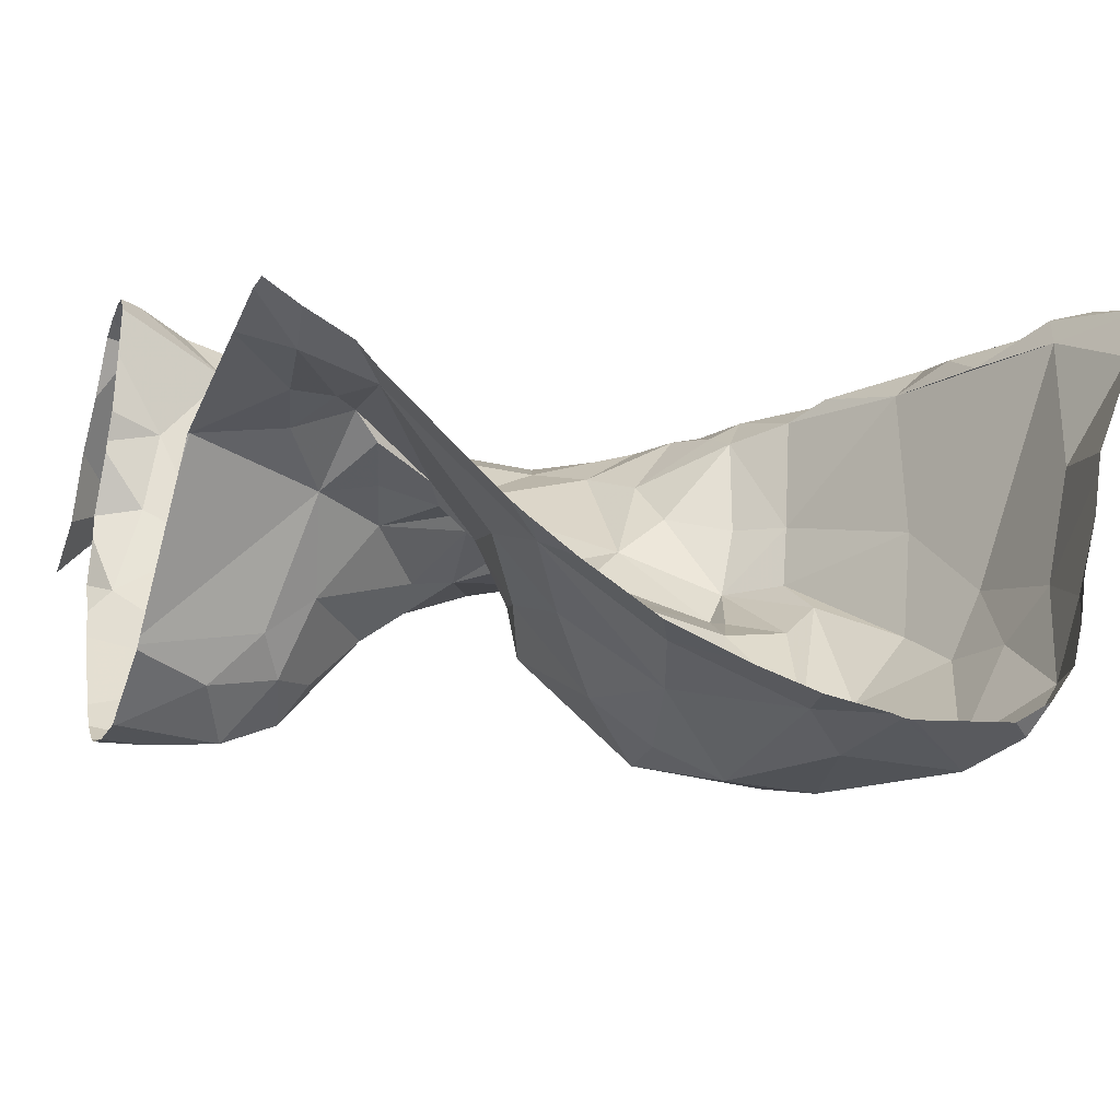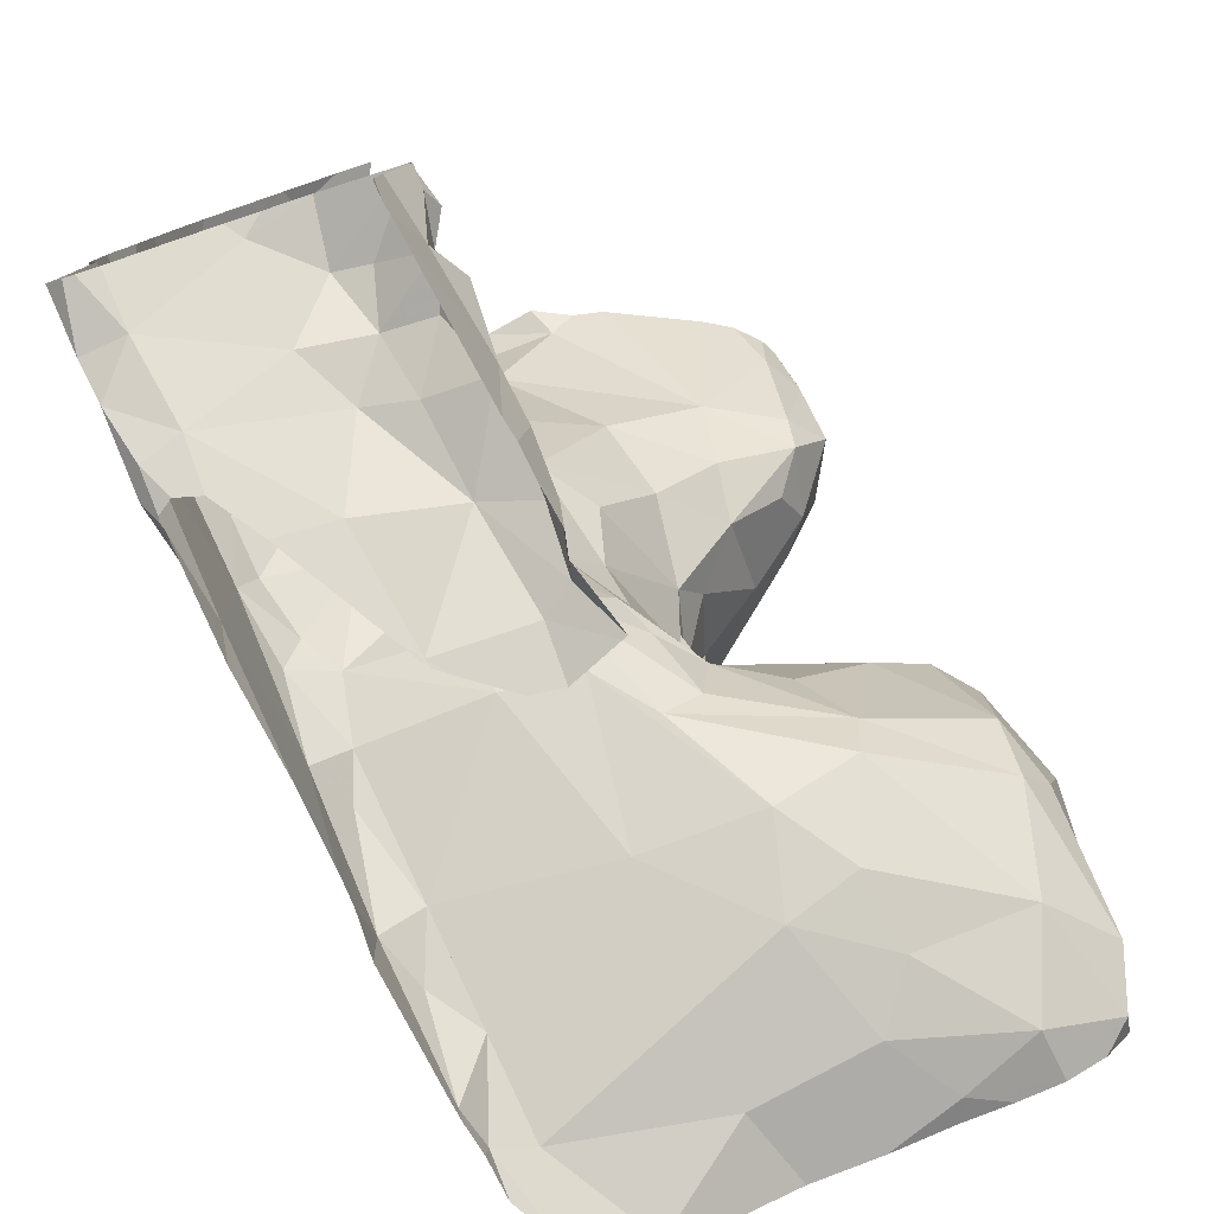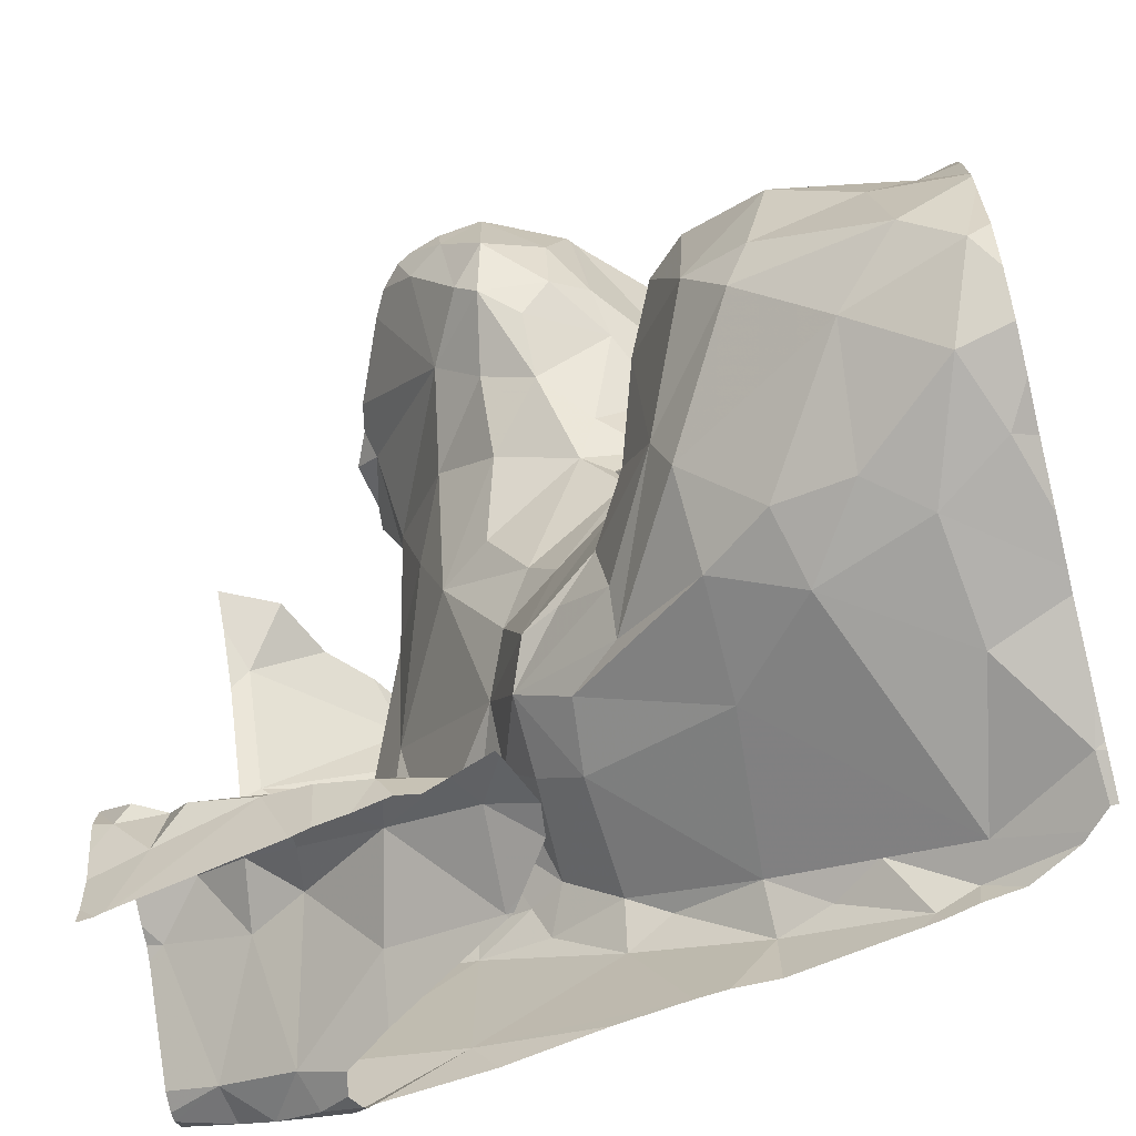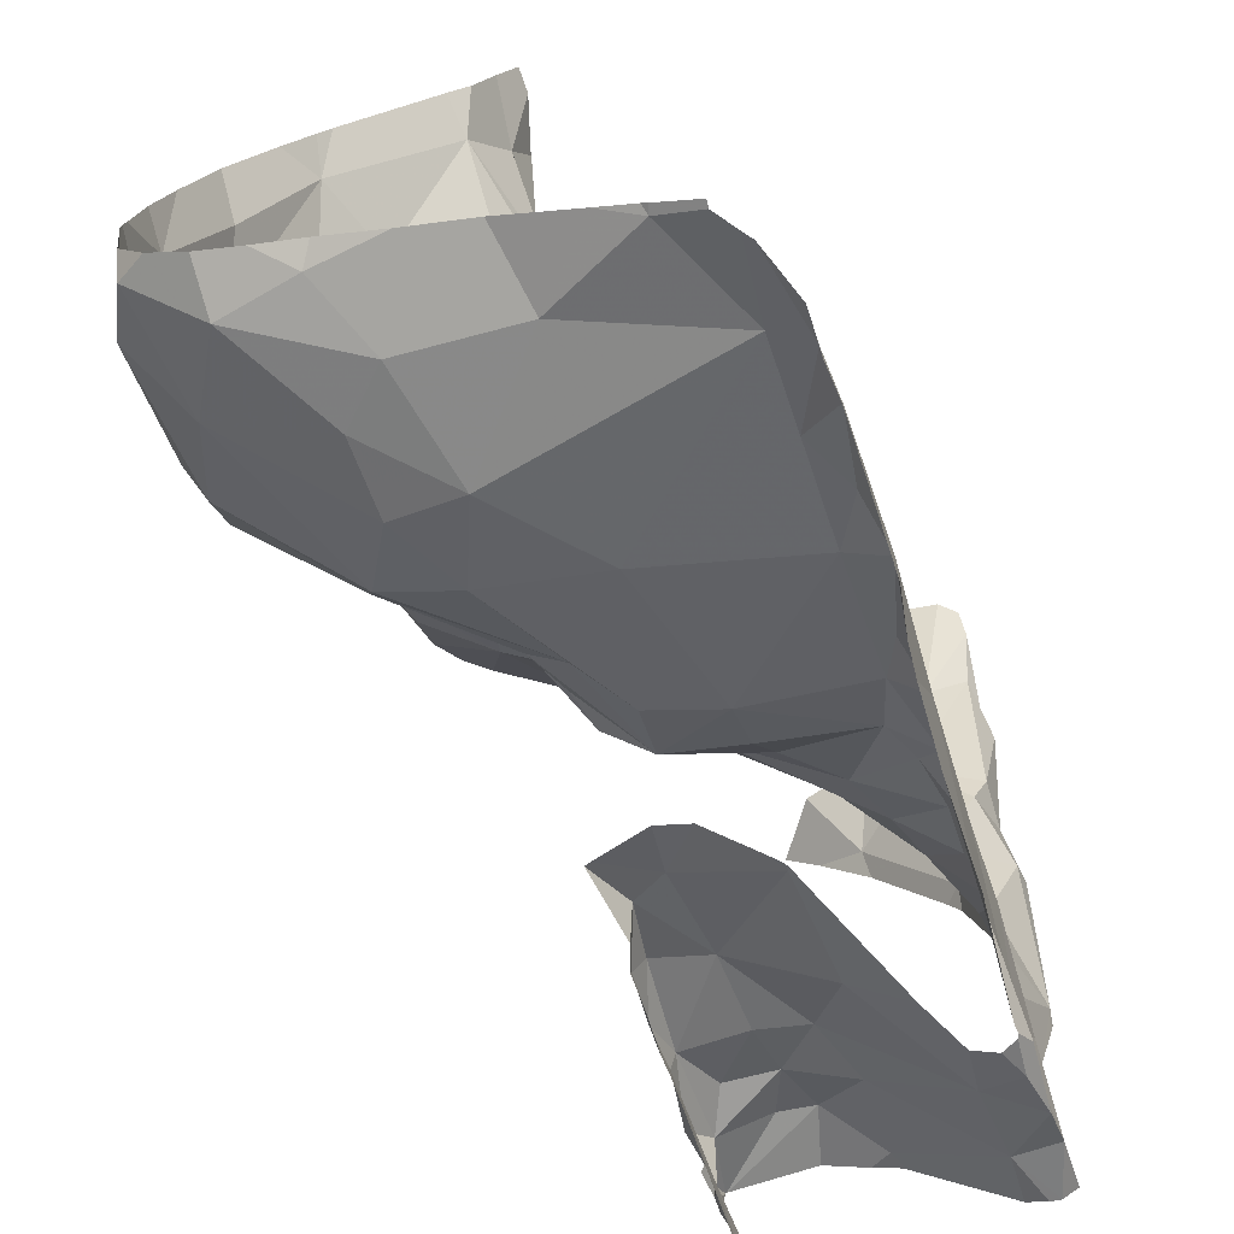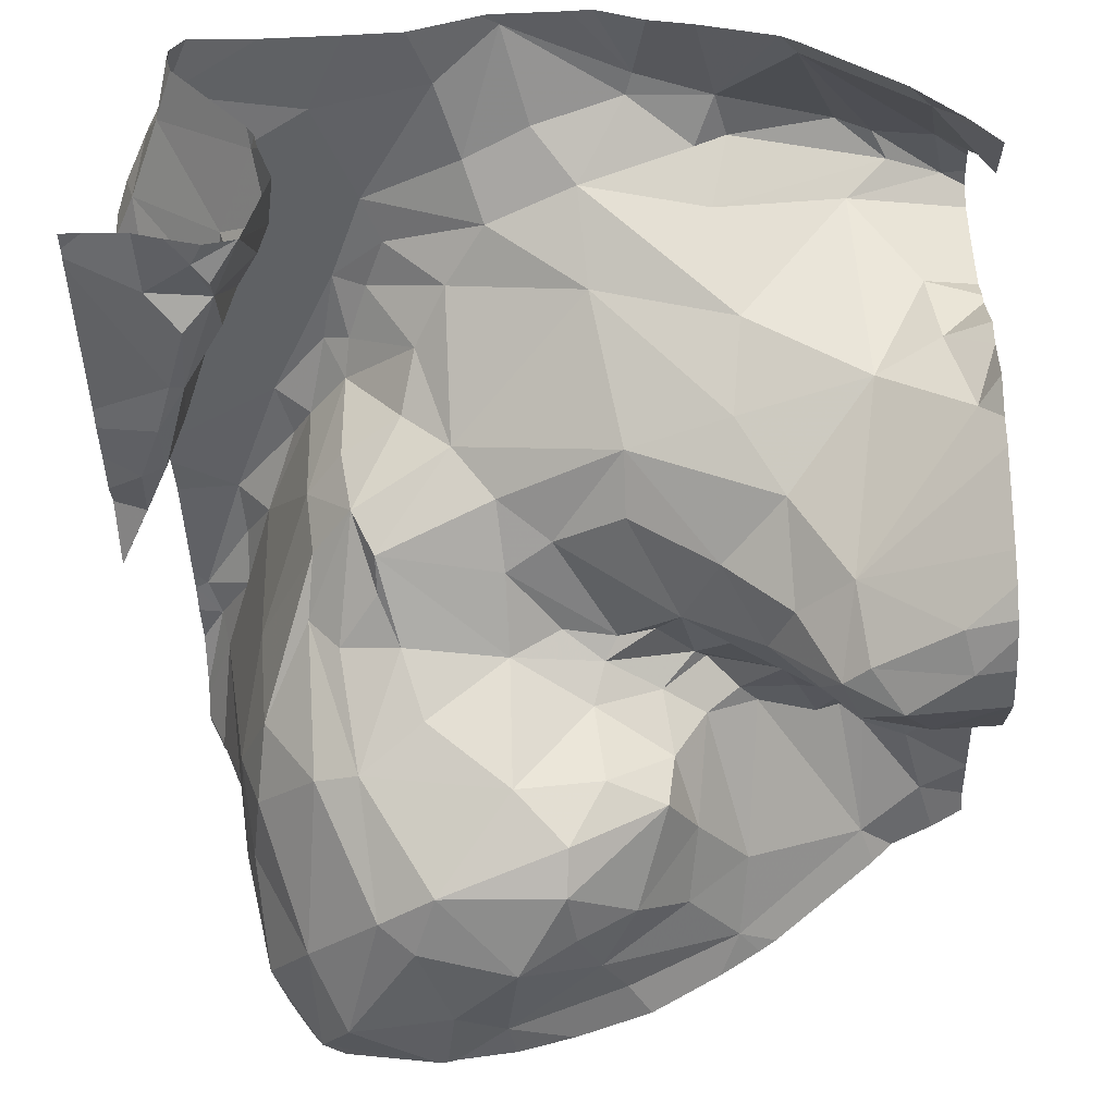
<metadata>
{"format":"obj","ext":"obj","renderer":"f3d","projection":"perspective","resolution":1024,"background":"white","views":[{"elev":-27.4,"azim":-111.4,"up":"+Z"},{"elev":-79.3,"azim":107.9,"up":"+Y"},{"elev":-67.3,"azim":-166.5,"up":"+Y"},{"elev":-72.1,"azim":-80.9,"up":"+Y"},{"elev":-40.2,"azim":93.1,"up":"+Z"}]}
</metadata>
<code>
v -44.76 268.8 502.8
v -44.8 268.9 502.8
v -44.74 268.8 502.8
v -44.98 268.6 502.5
v -44.99 268.5 502.5
v -44.08 268.2 502.8
v -45.01 268.3 502.5
v -44.95 268.3 502.4
v -44.88 268.3 502.5
v -44.08 268.2 503.1
v -44.08 268.4 503.1
v -44.08 268.4 503.1
v -44.08 268.2 503.1
v -45.02 268.1 502.9
v -45.01 268.2 502.6
v -44.08 268.3 503
v -44.75 268.6 502.5
v -44.73 268.7 502.6
v -44.71 268.6 502.5
v -44.93 268.2 502.7
v -44.82 268.6 502.5
v -44.84 268.5 502.4
v -44.68 268.3 502.6
v -44.75 268.4 502.5
v -44.68 268.5 502.6
v -44.79 268.4 502.5
v -44.95 269 502.8
v -44.08 268.3 502.9
v -44.73 268.9 502.7
v -44.68 268.8 502.7
v -44.08 268.8 503.1
v -44.78 268.2 502.6
v -44.7 268.3 502.6
v -44.71 268.2 502.7
v -44.81 268.4 502.5
v -44.93 268.4 502.4
v -44.81 268.2 503
v -44.91 268.1 503
v -44.7 268.2 503
v -44.97 268.2 502.5
v -44.08 268.2 503.1
v -44.08 268.2 503.1
v -44.76 268.2 503
v -44.7 268.2 503.1
v -44.36 269 503.1
v -44.85 268.1 503
v -44.3 269 503.2
v -44.28 269 503.2
v -44.91 268.6 502.5
v -44.83 268.6 502.5
v -44.86 269 502.8
v -44.71 268.2 502.8
v -44.95 268.2 502.8
v -44.79 268.9 502.8
v -44.77 269 502.8
v -44.89 268.7 502.6
v -44.85 268.9 502.8
v -44.98 268.9 502.7
v -44.9 268.8 502.6
v -44.99 268.8 502.6
v -44.63 268.9 502.6
v -44.73 268.7 502.7
v -44.69 268.7 502.8
v -44.69 268.7 502.7
v -44.68 268.6 502.7
v -44.7 268.6 502.6
v -44.72 268.7 502.6
v -44.73 268.8 502.7
v -44.82 268.9 502.8
v -44.67 268.7 502.8
v -44.8 268.2 502.7
v -44.87 268.2 502.6
v -44.81 268.7 502.6
v -44.64 268.9 502.7
v -44.65 268.6 502.7
v -44.08 268.2 502.8
v -44.08 268.9 503.1
v -44.9 268.1 503
v -44.77 269 502.8
v -44.35 269 503.2
v -44.61 268.3 502.8
v -44.08 269 503
v -44.89 268.1 503
v -44.1 268.8 503.1
v -44.1 269 503
v -44.26 269 503.2
v -44.65 268.1 503.1
v -44.1 268.2 502.8
v -44.47 268.1 502.9
v -44.46 268.3 503.1
v -44.49 268.3 503
v -44.41 268.4 503
v -44.29 268.1 502.8
v -44.15 268.2 503.1
v -44.11 268.1 502.8
v -44.77 269 502.8
v -44.36 269 503.1
v -44.59 268.9 502.6
v -44.61 268.3 502.7
v -44.6 268.4 502.7
v -44.56 268.4 502.8
v -44.15 268.2 502.8
v -44.18 268.2 502.8
v -44.16 268.2 502.8
v -44.27 268.2 502.8
v -44.86 269 502.8
v -44.24 269 503.1
v -44.32 268.2 502.8
v -44.38 268.2 502.8
v -44.39 268.1 503.1
v -44.39 268.3 503.1
v -44.23 268.2 503.1
v -44.55 268.3 502.9
v -44.47 268.1 502.9
v -44.25 268.8 503.2
v -44.2 268.8 503.2
v -44.25 268.7 503.1
v -44.28 268.8 503.1
v -44.25 268.6 503.1
v -44.33 268.8 502.9
v -44.14 268.2 503.1
v -45 268.1 503
v -45.02 268.1 503
v -44.23 268.1 503.1
v -44.2 268.2 503
v -44.1 268.3 503
v -44.32 268.1 502.8
v -44.15 268.3 502.9
v -44.62 268.6 502.8
v -44.55 268.5 502.8
v -44.63 268.5 502.7
v -44.55 268.2 503.1
v -44.6 268.2 503.1
v -44.56 268.3 503
v -44.15 268.5 503.1
v -44.45 268.1 503
v -44.17 268.3 503.1
v -44.17 268.7 503.2
v -44.2 268.7 503.2
v -44.33 269 503.2
v -44.31 268.9 503.1
v -44.34 268.9 502.9
v -44.3 269 503.2
v -44.26 268.9 503.2
v -44.25 268.9 503.2
v -44.34 268.4 503.1
v -44.29 268.5 503.1
v -44.29 268.4 503.1
v -44.09 268.5 503.2
v -44.2 268.6 503.1
v -44.19 268.1 503.1
v -44.34 269 503
v -44.23 268.5 503.1
v -44.27 268.1 503.1
v -44.99 268.1 503
v -44.29 268.1 503.1
v -44.24 268.1 503.1
v -44.27 268.1 503.1
v -44.94 268.1 503
v -44.46 268.4 502.9
v -44.5 268.3 502.9
v -44.7 268.1 503.1
v -44.55 268.8 502.7
v -44.61 268.8 502.7
v -44.21 268.2 502.8
v -44.21 268.3 502.9
v -44.94 269 502.8
v -44.86 268.1 503
v -44.12 268.2 502.8
v -44.15 268.3 502.9
v -44.27 268.2 502.9
v -44.35 268.5 503
v -44.38 268.1 502.8
v -44.26 268.2 502.8
v -44.62 269 502.6
v -44.26 268.2 502.9
v -44.76 269 502.7
v -44.56 268.3 502.8
v -44.33 269 503.2
v -44.45 268.1 502.8
v -44.19 269 503
v -44.47 268.1 502.8
v -44.47 268.3 503.1
v -44.36 268.2 502.9
v -44.74 269 502.7
v -44.49 268.3 502.8
v -44.4 268.4 503.1
v -44.32 268.6 503
v -44.38 268.8 502.8
v -44.41 268.6 502.8
v -44.45 268.5 502.9
v -44.32 269 502.8
v -44.33 269 502.9
v -44.51 268.4 502.8
v -44.48 268.5 502.8
v -44.63 268.6 502.8
v -44.46 269 502.6
v -44.51 269 502.5
v -44.44 268.9 502.7
v -44.48 268.9 502.6
v -44.42 269 502.6
v -44.52 268.9 502.5
v -44.59 269 502.6
v -44.55 268.8 502.6
v -44.59 268.7 502.7
v -44.51 268.9 502.6
v -44.49 268.8 502.7
v -44.49 268.7 502.7
v -44.52 268.6 502.8
v -44.62 268.7 502.8
v -44.84 268.1 503
v -44.34 268.1 503
v -44.61 269 502.6
v -44.65 268.4 502.7
v -44.42 268.8 502.8
v -44.47 268.6 502.8
v -45.03 268.6 502.5
v -45.03 268.7 502.5
v -45.03 268.3 502.5
v -45.03 268.3 502.5
v -45.03 268.1 502.9
v -45.03 268.1 502.9
v -45.03 268.2 502.7
v -45.03 268.2 502.6
v -45.03 268.2 502.8
v -45.03 268.1 502.9
v -45.03 268.2 502.5
v -45.03 268.4 502.4
v -45.03 268.5 502.5
v -45.03 268.4 502.4
v -45.03 268.4 502.4
v -45.03 268.4 502.4
v -45.03 268.2 502.8
v -45.03 268.2 502.6
v -45.03 268.7 502.5
v -44.93 269 502.8
v -45.03 269 502.8
v -45.03 268.8 502.6
v -45.03 268.8 502.6
v -45.03 269 502.7
v -45.03 268.9 502.7
v -44.08 268.5 503.2
v -44.08 268.3 503.1
v -44.08 268.5 503.2
v -44.08 268.6 503.2
v -44.08 268.7 503.1
v -44.08 268.5 503.2
v -44.08 268.3 503
v -44.08 268.3 503
v -44.08 268.6 503.2
v -44.08 268.7 503.1
v -44.08 268.1 502.9
v -44.08 268.2 502.8
v -44.08 268.3 502.8
v -44.08 268.3 502.8
v -44.08 268.3 502.8
v -44.08 268.3 502.8
v -44.08 269 503
v -44.08 268.3 502.8
v -45 269 502.8
v -44.47 268.1 502.9
v -44.5 268.1 502.8
v -44.42 268.1 502.8
v -44.4 268.1 502.8
v -44.49 268.1 502.9
v -44.52 268.1 502.9
v -44.62 268.1 503.1
v -44.54 268.1 503.1
v -44.28 268.1 503.1
v -44.3 268.1 503.1
v -44.42 268.1 503.1
v -44.29 268.1 503.1
v -44.12 268.1 502.8
v -44.5 268.1 502.8
v -44.53 268.1 502.8
v -44.36 268.1 502.8
v -44.33 268.1 503
v -45.03 268.1 503
v -45.03 268.1 503
v -44.1 268.1 502.8
v -44.08 268.1 502.9
v -44.3 269 502.9
v -44.29 269 502.8
v -44.3 269 502.9
v -44.51 269 502.5
v -44.46 269 502.6
v -44.42 269 502.6
v -44.54 269 502.6
v -44.61 269 502.6
v -44.31 269 502.8
v -44.51 269 502.5
v -44.4 269 502.6
v -44.34 269 503
v -44.34 269 503
v -44.15 269 503
v -44.38 269 502.6
v -44.36 269 502.6
v -44.35 269 503
v -44.32 269 502.7
v -45.03 269 502.8
v -44.08 269 502.9
v -44.08 269 502.9
f 2 1 3
f 217 4 218
f 8 7 9
f 247 149 242
f 268 110 267
f 246 116 138
f 18 17 19
f 20 15 223
f 17 21 22
f 24 23 25
f 9 26 8
f 29 3 30
f 290 192 283
f 33 32 34
f 8 35 36
f 38 37 39
f 40 7 219
f 267 132 87
f 39 37 43
f 39 43 44
f 43 46 44
f 46 43 37
f 44 46 211
f 289 203 288
f 49 21 50
f 245 138 244
f 24 25 19
f 167 51 236
f 22 21 49
f 24 17 22
f 22 35 24
f 26 35 8
f 9 7 40
f 8 36 231
f 35 26 24
f 244 149 247
f 22 49 5
f 230 8 232
f 33 26 9
f 39 52 38
f 15 20 40
f 221 53 233
f 17 18 50
f 19 17 24
f 50 21 17
f 35 22 36
f 5 36 22
f 51 54 55
f 56 49 50
f 57 51 27
f 59 58 60
f 175 61 213
f 63 62 64
f 66 65 67
f 1 62 68
f 29 54 69
f 65 64 67
f 24 26 23
f 63 70 30
f 51 57 54
f 236 55 106
f 53 71 20
f 34 32 71
f 40 72 9
f 72 20 71
f 2 3 29
f 63 30 68
f 30 3 68
f 57 69 54
f 73 56 50
f 50 18 73
f 62 59 73
f 63 68 62
f 70 63 64
f 59 62 1
f 1 2 69
f 1 68 3
f 69 2 29
f 58 69 57
f 55 54 29
f 67 64 62
f 67 62 73
f 29 30 74
f 18 67 73
f 19 66 18
f 25 66 19
f 66 67 18
f 33 23 26
f 65 75 64
f 38 52 71
f 20 72 40
f 53 20 225
f 15 40 227
f 218 60 235
f 59 1 58
f 1 69 58
f 78 46 37
f 123 226 278
f 288 198 291
f 38 53 14
f 38 78 37
f 155 38 122
f 38 14 123
f 168 78 83
f 34 81 33
f 4 49 60
f 56 59 60
f 60 49 56
f 287 197 201
f 9 72 32
f 36 5 228
f 49 4 5
f 266 182 265
f 27 58 57
f 34 71 52
f 243 94 10
f 55 29 175
f 265 114 261
f 9 32 33
f 32 72 71
f 73 59 56
f 242 149 11
f 53 38 71
f 239 58 241
f 58 27 237
f 85 84 77
f 91 90 92
f 286 197 287
f 61 74 98
f 100 99 101
f 103 102 104
f 103 104 105
f 108 105 109
f 111 110 112
f 52 39 113
f 116 115 117
f 119 118 120
f 118 117 115
f 264 173 263
f 121 124 125
f 13 121 42
f 126 128 28
f 130 129 131
f 133 132 134
f 132 110 111
f 39 134 113
f 135 137 12
f 138 116 139
f 45 140 80
f 142 120 141
f 140 86 47
f 141 118 143
f 116 117 139
f 86 140 144
f 140 143 144
f 144 145 84
f 145 144 143
f 143 140 141
f 147 146 148
f 116 84 145
f 86 144 84
f 145 143 115
f 145 115 116
f 119 117 118
f 138 139 149
f 117 119 139
f 115 143 118
f 119 150 139
f 94 112 151
f 112 94 137
f 152 141 45
f 148 153 147
f 148 137 135
f 149 135 11
f 263 180 262
f 138 149 244
f 31 116 246
f 262 180 182
f 285 198 197
f 153 149 150
f 121 94 151
f 147 153 150
f 126 121 125
f 135 153 148
f 151 157 124
f 158 157 151
f 112 158 151
f 149 139 150
f 12 94 243
f 284 193 294
f 41 126 248
f 153 135 149
f 86 85 181
f 112 137 148
f 92 160 91
f 160 161 91
f 85 86 84
f 261 114 89
f 246 138 251
f 164 163 74
f 165 104 166
f 252 102 95
f 169 88 254
f 104 169 255
f 170 104 256
f 125 166 128
f 105 165 171
f 165 166 171
f 146 147 172
f 124 121 151
f 109 173 108
f 93 108 127
f 176 125 124
f 113 178 52
f 6 102 253
f 165 105 104
f 283 192 282
f 174 102 103
f 282 192 193
f 173 180 263
f 182 114 265
f 132 111 183
f 173 109 180
f 39 133 134
f 184 171 176
f 186 178 113
f 132 44 87
f 44 132 133
f 133 39 44
f 120 118 141
f 132 183 134
f 161 113 91
f 134 91 113
f 110 132 267
f 91 134 183
f 124 157 154
f 156 158 272
f 112 110 158
f 158 110 270
f 176 171 166
f 166 125 176
f 107 86 181
f 90 187 92
f 183 90 91
f 111 146 187
f 148 146 111
f 111 187 90
f 172 92 187
f 172 187 146
f 119 188 147
f 141 152 142
f 120 189 188
f 189 190 188
f 172 191 92
f 282 193 284
f 188 190 191
f 186 191 194
f 191 195 194
f 196 129 130
f 285 197 286
f 200 199 201
f 202 197 198
f 203 198 288
f 163 204 74
f 164 70 205
f 204 163 206
f 194 195 130
f 163 207 206
f 198 203 202
f 61 29 74
f 208 207 163
f 163 205 208
f 200 201 197
f 190 195 191
f 81 34 178
f 200 197 202
f 287 201 292
f 70 64 75
f 195 209 130
f 130 209 196
f 194 101 186
f 186 101 99
f 205 210 196
f 70 164 30
f 193 152 293
f 193 142 152
f 81 99 23
f 100 101 194
f 95 174 273
f 161 160 186
f 160 191 186
f 209 195 190
f 301 258 302
f 182 180 184
f 212 114 184
f 109 184 180
f 105 171 184
f 113 161 186
f 262 182 274
f 181 85 295
f 34 52 178
f 127 173 276
f 214 100 131
f 105 184 109
f 105 174 103
f 97 152 45
f 88 104 102
f 88 169 104
f 105 108 174
f 154 157 156
f 214 23 100
f 65 66 25
f 296 199 297
f 202 98 206
f 202 203 98
f 196 209 205
f 98 204 206
f 190 189 215
f 202 206 200
f 208 205 216
f 199 200 206
f 207 199 206
f 216 209 190
f 164 205 163
f 30 164 74
f 204 98 74
f 70 210 205
f 131 65 25
f 213 203 289
f 61 98 203
f 196 75 129
f 23 214 25
f 214 131 25
f 131 100 194
f 130 131 194
f 196 210 75
f 131 129 75
f 131 75 65
f 183 111 90
f 188 119 120
f 156 157 158
f 150 119 147
f 212 124 269
f 148 111 112
f 170 166 104
f 128 170 257
f 128 126 125
f 128 166 170
f 127 108 173
f 124 212 176
f 179 140 47
f 212 184 176
f 114 182 184
f 136 212 277
f 172 147 188
f 191 160 92
f 172 188 191
f 199 192 290
f 189 120 142
f 215 189 142
f 70 75 210
f 81 186 99
f 23 33 81
f 142 192 199
f 199 215 142
f 199 207 215
f 142 193 192
f 178 186 81
f 99 100 23
f 215 208 190
f 208 216 190
f 209 216 205
f 207 208 215
f 217 5 4
f 80 140 179
f 11 135 12
f 218 4 60
f 219 7 220
f 12 137 94
f 93 174 108
f 220 7 230
f 95 102 174
f 221 14 53
f 222 14 221
f 16 126 28
f 223 15 224
f 28 128 259
f 224 15 234
f 225 20 223
f 31 84 116
f 136 114 212
f 41 121 126
f 226 14 222
f 227 40 219
f 45 141 140
f 228 5 229
f 42 121 41
f 13 94 121
f 229 5 217
f 89 114 136
f 230 7 8
f 83 78 159
f 231 36 228
f 232 8 231
f 10 94 13
f 6 88 102
f 233 53 225
f 234 15 227
f 122 38 123
f 235 60 238
f 47 86 48
f 237 27 260
f 76 88 6
f 238 60 239
f 48 86 107
f 82 85 77
f 239 60 58
f 77 84 31
f 240 58 237
f 241 58 240
f 248 126 249
f 159 78 155
f 155 78 38
f 249 126 16
f 250 138 245
f 185 55 175
f 251 138 250
f 123 14 226
f 177 55 185
f 253 102 252
f 87 44 162
f 254 88 76
f 255 169 254
f 106 55 79
f 256 104 255
f 162 44 211
f 257 170 256
f 168 46 78
f 258 85 82
f 213 61 203
f 259 128 257
f 211 46 168
f 269 124 154
f 270 110 271
f 175 29 61
f 96 55 177
f 271 110 268
f 272 158 270
f 273 174 93
f 79 55 96
f 274 182 275
f 275 182 266
f 236 51 55
f 276 173 264
f 277 212 269
f 167 27 51
f 278 226 279
f 260 27 167
f 280 252 95
f 281 252 280
f 291 198 285
f 292 201 296
f 293 152 298
f 294 193 293
f 295 85 301
f 296 201 199
f 297 199 299
f 298 152 97
f 299 199 290
f 300 237 260
f 301 85 258

</code>
